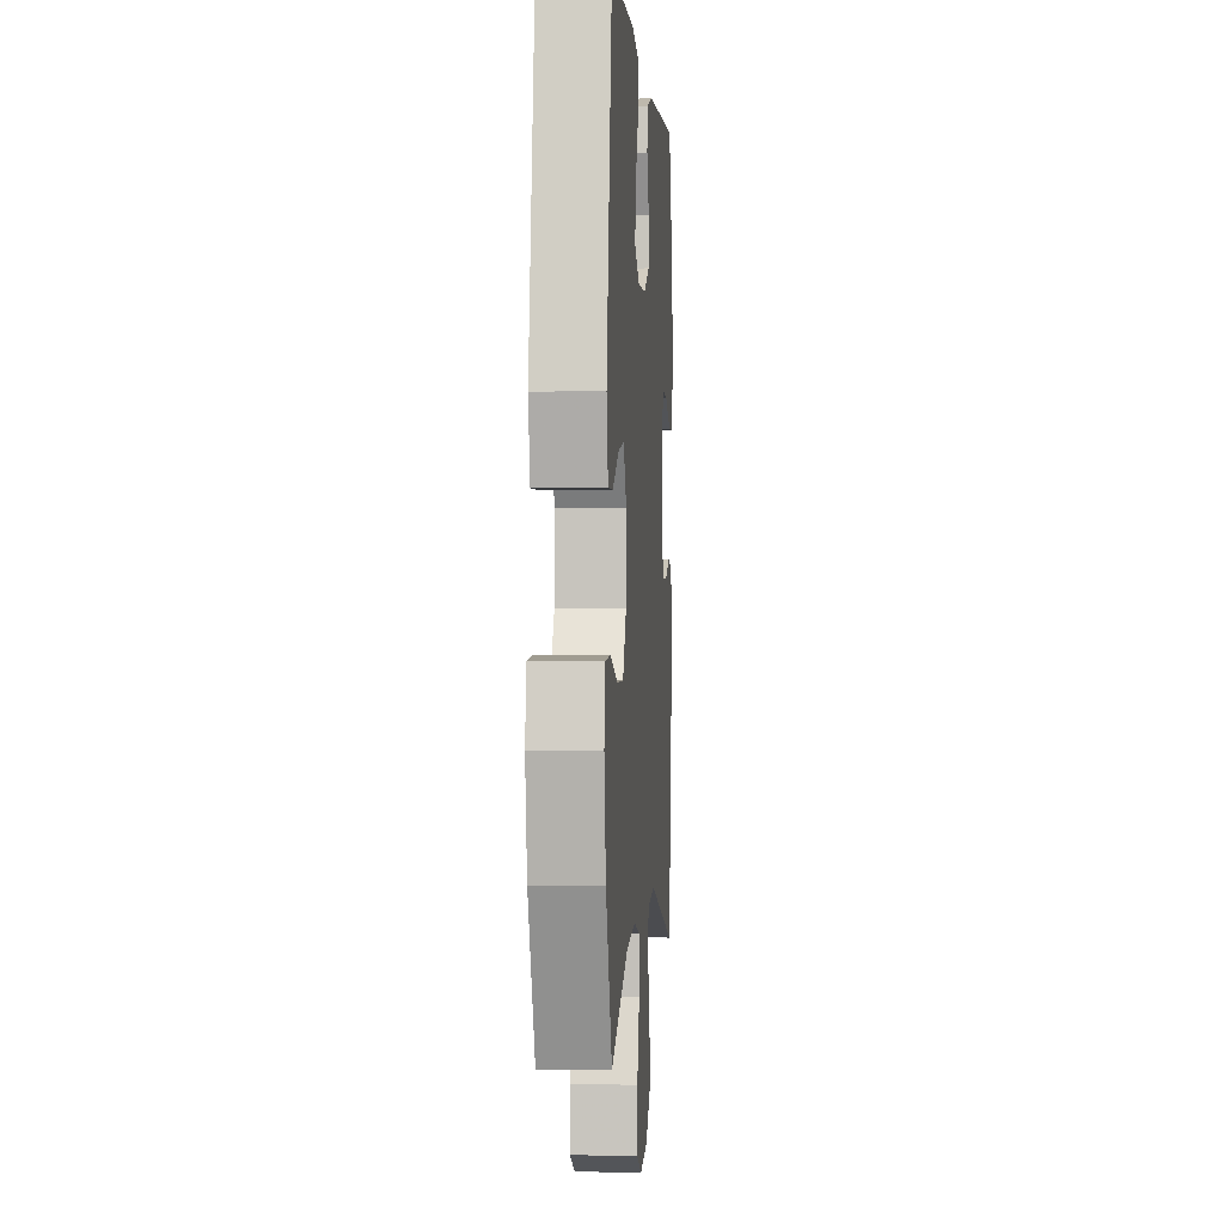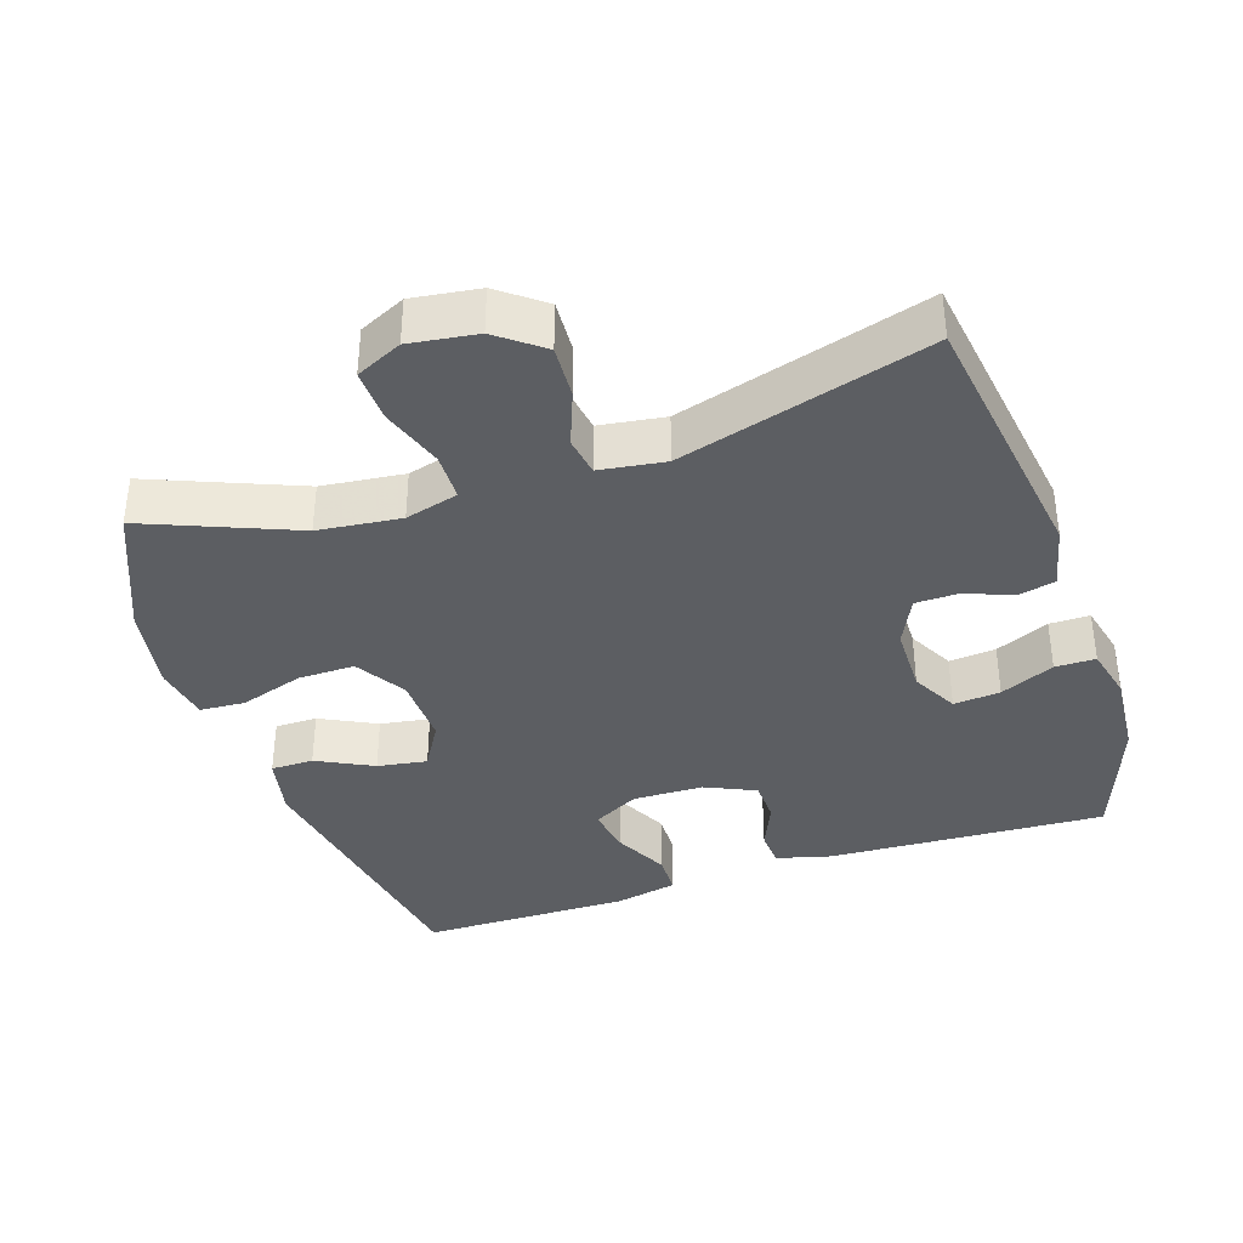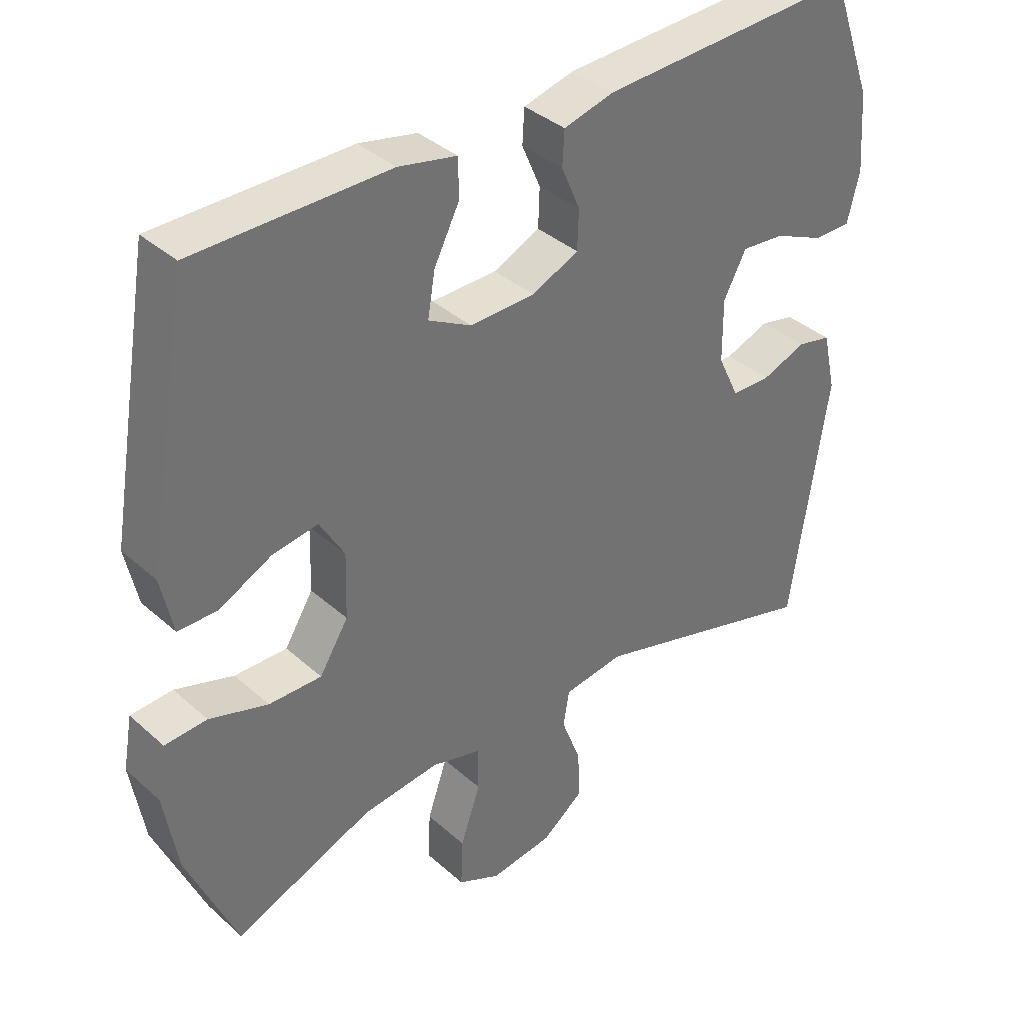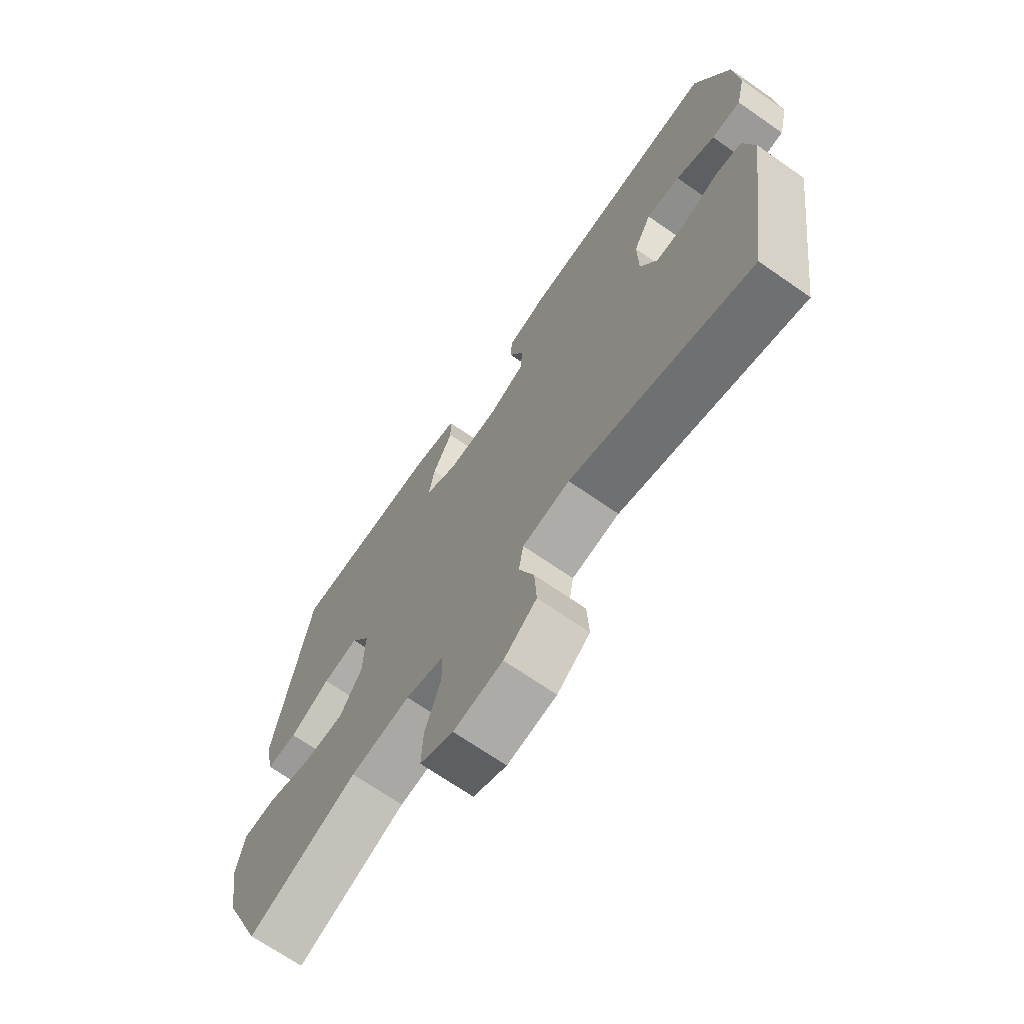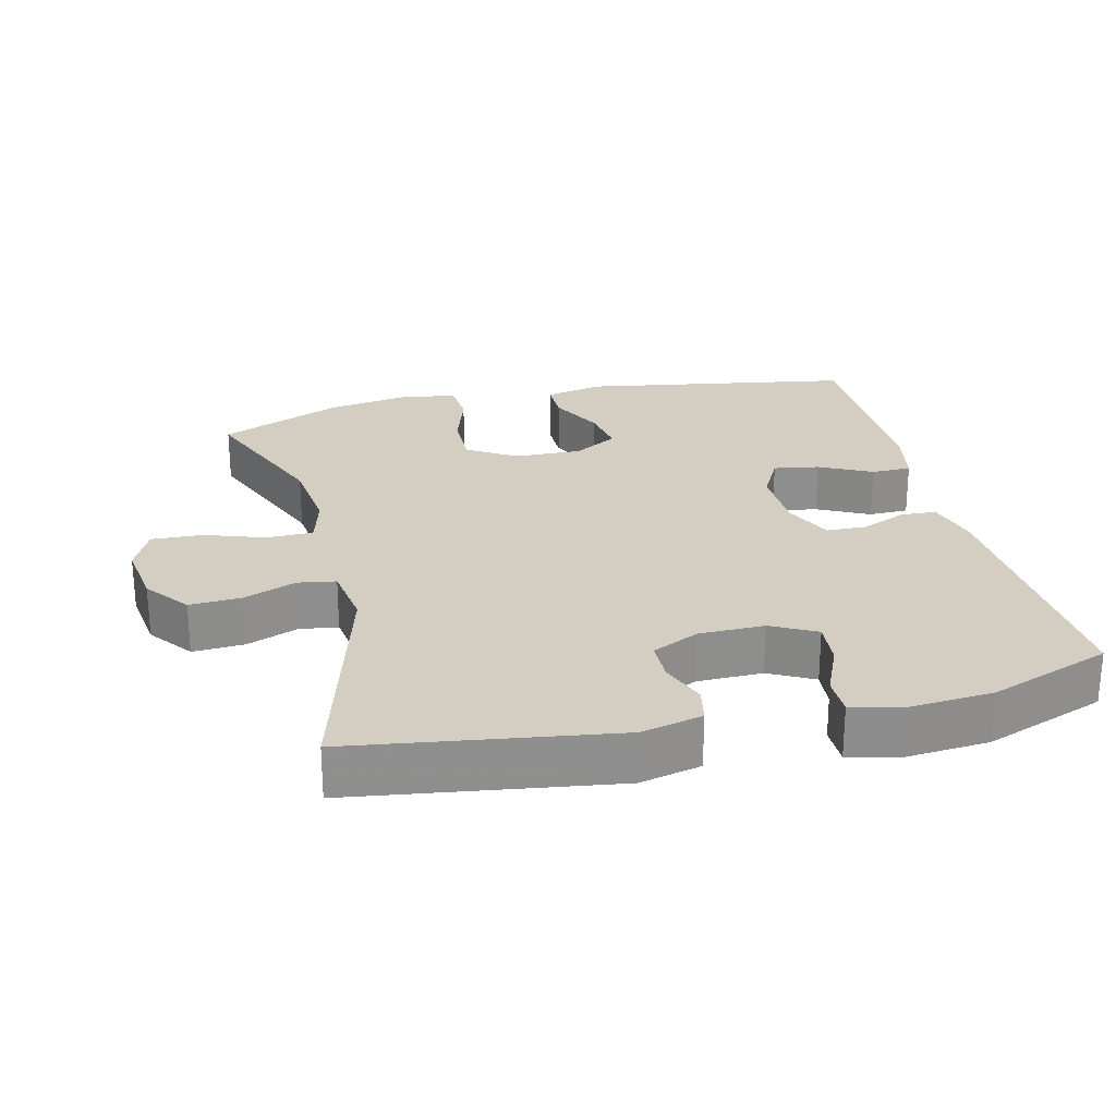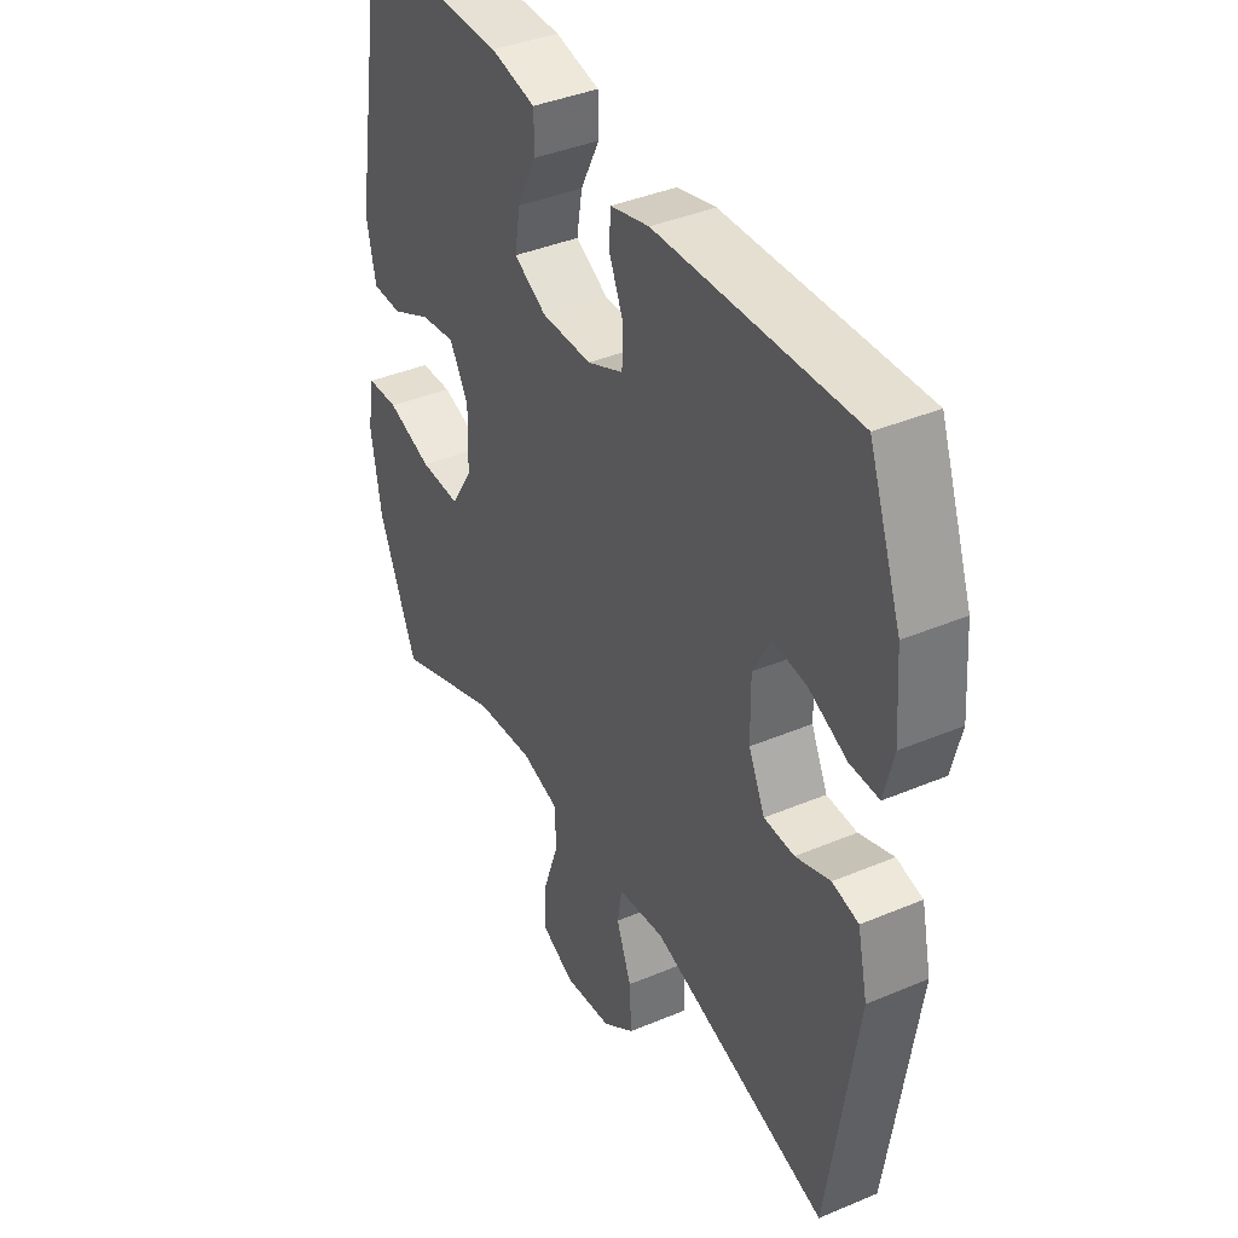
<metadata>
{"format":"obj","ext":"obj","renderer":"f3d","projection":"perspective","resolution":1024,"background":"white","views":[{"elev":0.7,"azim":94.1,"up":"+Z"},{"elev":-37.7,"azim":-161.7,"up":"+Y"},{"elev":37.1,"azim":138.7,"up":"+Z"},{"elev":-69.5,"azim":-124.8,"up":"+Z"},{"elev":25.3,"azim":-103.7,"up":"+Y"},{"elev":39.7,"azim":-117.6,"up":"+Z"}]}
</metadata>
<code>
v -0.5 0.07 0.5
v -0.115 0.07 0.481
v -0.039 0.07 0.461
v -0.036 0.07 0.41
v -0.064 0.07 0.345
v -0.062 0.07 0.287
v 0.008 0.07 0.255
v 0.106 0.07 0.253
v 0.17 0.07 0.287
v 0.159 0.07 0.352
v 0.121 0.07 0.427
v 0.122 0.07 0.484
v 0.209 0.07 0.502
v 0.5 0.07 0.5
v 0.566 0.07 0.114
v 0.548 0.07 0.029
v 0.489 0.07 0.029
v 0.411 0.07 0.068
v 0.342 0.07 0.079
v 0.305 0.07 0.016
v 0.308 0.07 -0.081
v 0.351 0.07 -0.15
v 0.43 0.07 -0.149
v 0.518 0.07 -0.121
v 0.581 0.07 -0.125
v 0.595 0.07 -0.203
v 0.575 0.07 -0.324
v 0.5 0.07 -0.5
v 0.292 0.07 -0.416
v 0.177 0.07 -0.403
v 0.103 0.07 -0.423
v 0.102 0.07 -0.489
v 0.132 0.07 -0.576
v 0.135 0.07 -0.649
v 0.071 0.07 -0.679
v -0.023 0.07 -0.666
v -0.086 0.07 -0.618
v -0.082 0.07 -0.544
v -0.053 0.07 -0.468
v -0.062 0.07 -0.414
v -0.153 0.07 -0.401
v -0.5 0.07 -0.5
v -0.555 0.07 -0.128
v -0.535 0.07 -0.04
v -0.484 0.07 -0.029
v -0.417 0.07 -0.054
v -0.358 0.07 -0.053
v -0.326 0.07 0.014
v -0.325 0.07 0.108
v -0.359 0.07 0.172
v -0.424 0.07 0.166
v -0.499 0.07 0.133
v -0.555 0.07 0.133
v -0.573 0.07 0.207
v -0.564 0.07 0.325
v -0.5 0 0.5
v -0.115 0 0.481
v -0.039 0 0.461
v -0.036 0 0.41
v -0.064 0 0.345
v -0.062 0 0.287
v 0.008 0 0.255
v 0.106 0 0.253
v 0.17 0 0.287
v 0.159 0 0.352
v 0.121 0 0.427
v 0.122 0 0.484
v 0.209 0 0.502
v 0.5 0 0.5
v 0.566 0 0.114
v 0.548 0 0.029
v 0.489 0 0.029
v 0.411 0 0.068
v 0.342 0 0.079
v 0.305 0 0.016
v 0.308 0 -0.081
v 0.351 0 -0.15
v 0.43 0 -0.149
v 0.518 0 -0.121
v 0.581 0 -0.125
v 0.595 0 -0.203
v 0.575 0 -0.324
v 0.5 0 -0.5
v 0.292 0 -0.416
v 0.177 0 -0.403
v 0.103 0 -0.423
v 0.102 0 -0.489
v 0.132 0 -0.576
v 0.135 0 -0.649
v 0.071 0 -0.679
v -0.023 0 -0.666
v -0.086 0 -0.618
v -0.082 0 -0.544
v -0.053 0 -0.468
v -0.062 0 -0.414
v -0.153 0 -0.401
v -0.5 0 -0.5
v -0.555 0 -0.128
v -0.535 0 -0.04
v -0.484 0 -0.029
v -0.417 0 -0.054
v -0.358 0 -0.053
v -0.326 0 0.014
v -0.325 0 0.108
v -0.359 0 0.172
v -0.424 0 0.166
v -0.499 0 0.133
v -0.555 0 0.133
v -0.573 0 0.207
v -0.564 0 0.325
f 51 52 53 54
f 50 51 54 55
f 43 44 45 46
f 41 42 43 46
f 40 41 46 47
f 36 37 38 39
f 34 35 36 39
f 32 33 34 39
f 31 32 39 40
f 30 31 40 47
f 26 27 28 29
f 23 24 25 26
f 22 23 26 29
f 21 22 29 30
f 15 16 17 18
f 15 18 19
f 14 15 19
f 13 14 19 20
f 10 11 12 13
f 9 10 13 20
f 2 3 4 5
f 2 5 6
f 50 55 1 2
f 49 50 2 6
f 48 49 6 7
f 47 48 7 8
f 20 21 30 47
f 8 9 20 47
f 109 108 107 106
f 110 109 106 105
f 101 100 99 98
f 101 98 97 96
f 102 101 96 95
f 94 93 92 91
f 94 91 90 89
f 94 89 88 87
f 95 94 87 86
f 102 95 86 85
f 84 83 82 81
f 81 80 79 78
f 84 81 78 77
f 85 84 77 76
f 73 72 71 70
f 74 73 70
f 74 70 69
f 75 74 69 68
f 68 67 66 65
f 75 68 65 64
f 60 59 58 57
f 61 60 57
f 57 56 110 105
f 61 57 105 104
f 62 61 104 103
f 63 62 103 102
f 102 85 76 75
f 102 75 64 63
f 1 56 57 2
f 2 57 58 3
f 3 58 59 4
f 4 59 60 5
f 5 60 61 6
f 6 61 62 7
f 7 62 63 8
f 8 63 64 9
f 9 64 65 10
f 10 65 66 11
f 11 66 67 12
f 12 67 68 13
f 13 68 69 14
f 14 69 70 15
f 15 70 71 16
f 16 71 72 17
f 17 72 73 18
f 18 73 74 19
f 19 74 75 20
f 20 75 76 21
f 21 76 77 22
f 22 77 78 23
f 23 78 79 24
f 24 79 80 25
f 25 80 81 26
f 26 81 82 27
f 27 82 83 28
f 28 83 84 29
f 29 84 85 30
f 30 85 86 31
f 31 86 87 32
f 32 87 88 33
f 33 88 89 34
f 34 89 90 35
f 35 90 91 36
f 36 91 92 37
f 37 92 93 38
f 38 93 94 39
f 39 94 95 40
f 40 95 96 41
f 41 96 97 42
f 42 97 98 43
f 43 98 99 44
f 44 99 100 45
f 45 100 101 46
f 46 101 102 47
f 47 102 103 48
f 48 103 104 49
f 49 104 105 50
f 50 105 106 51
f 51 106 107 52
f 52 107 108 53
f 53 108 109 54
f 54 109 110 55
f 55 110 56 1

</code>
